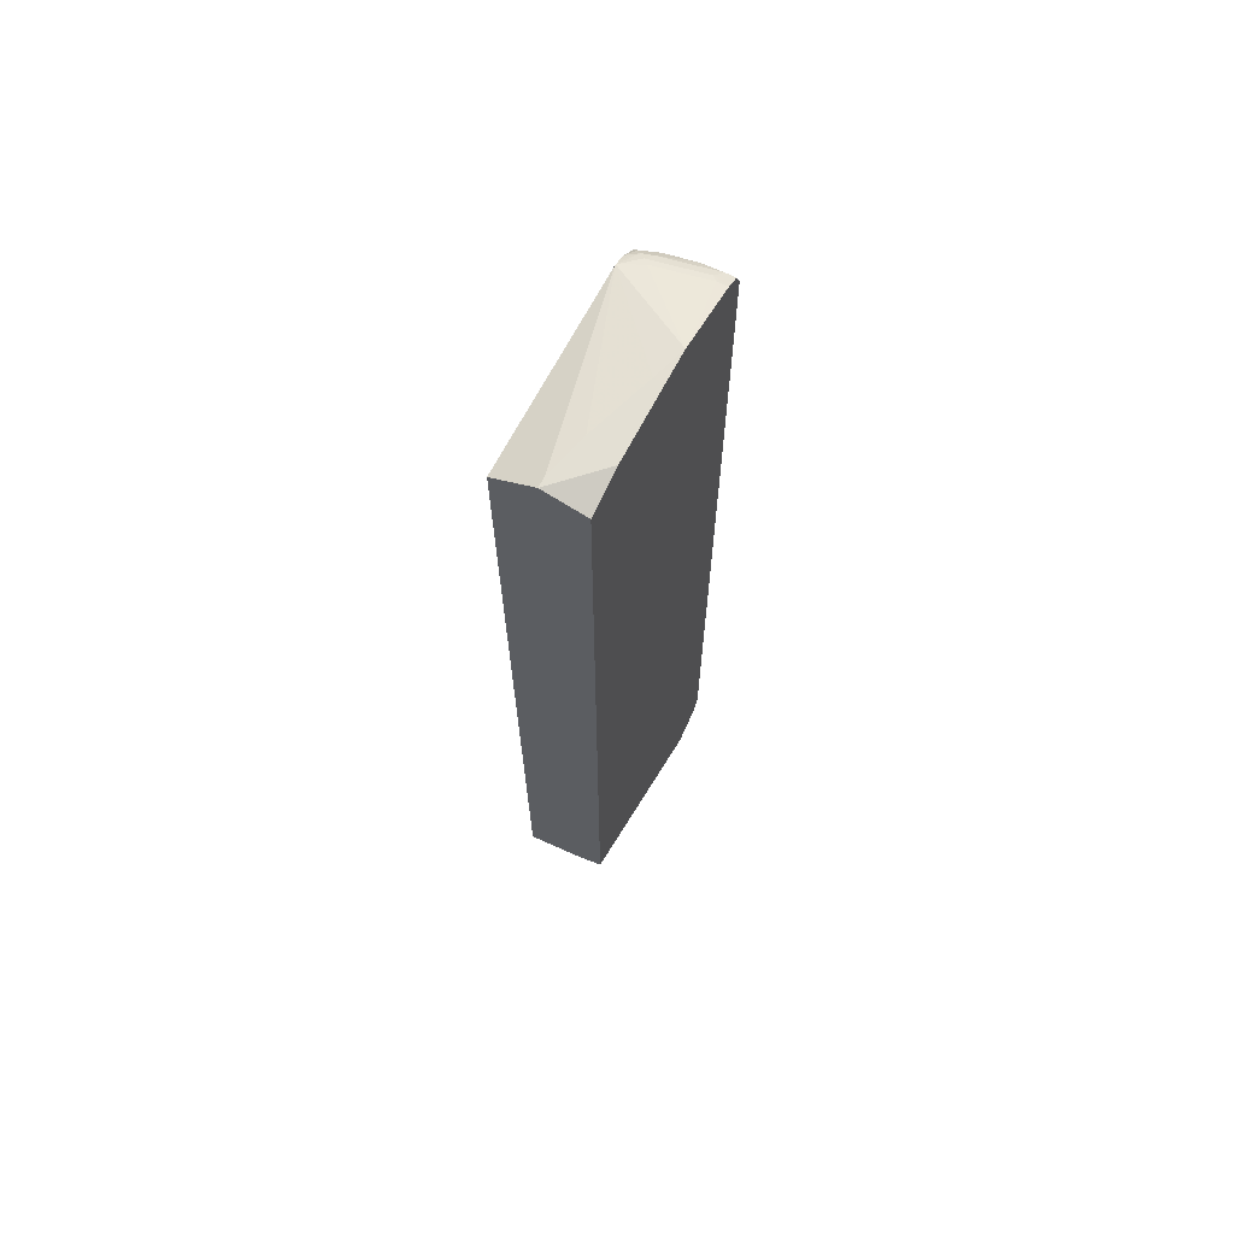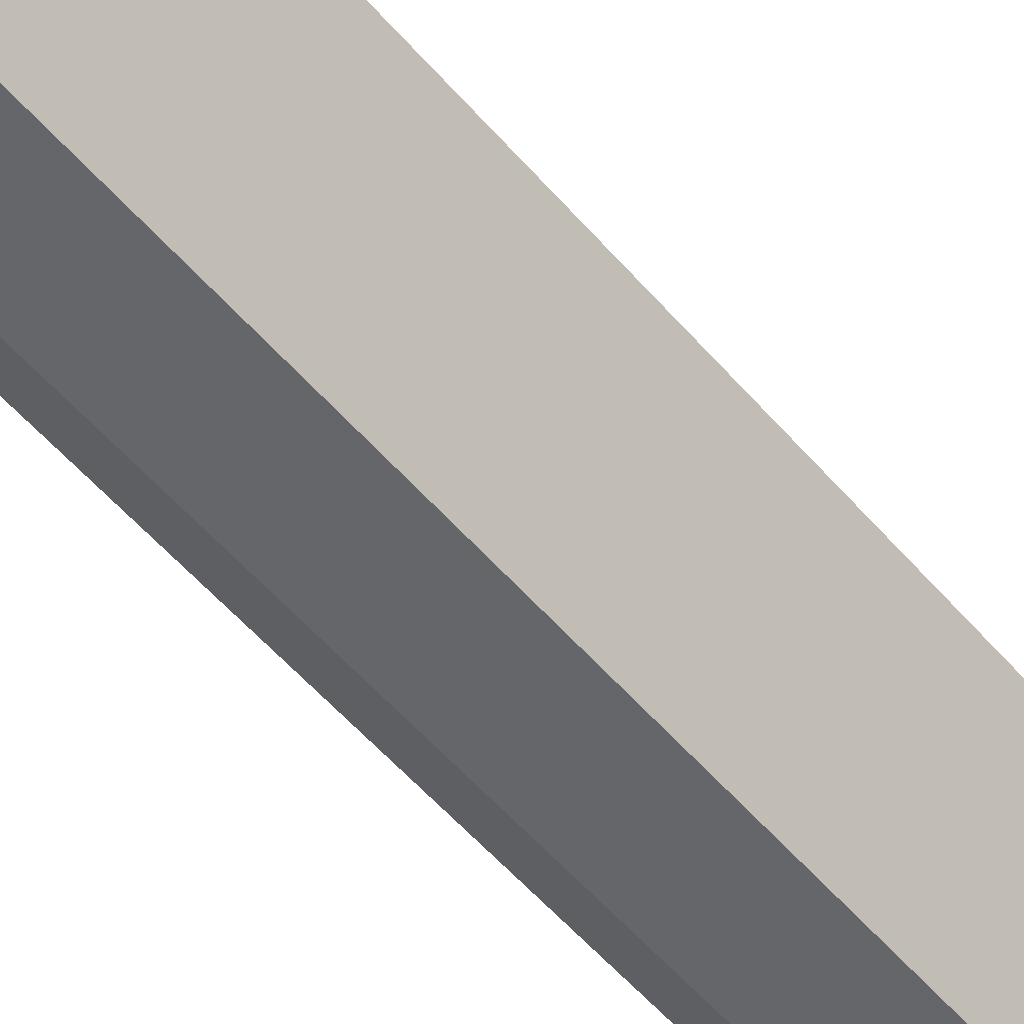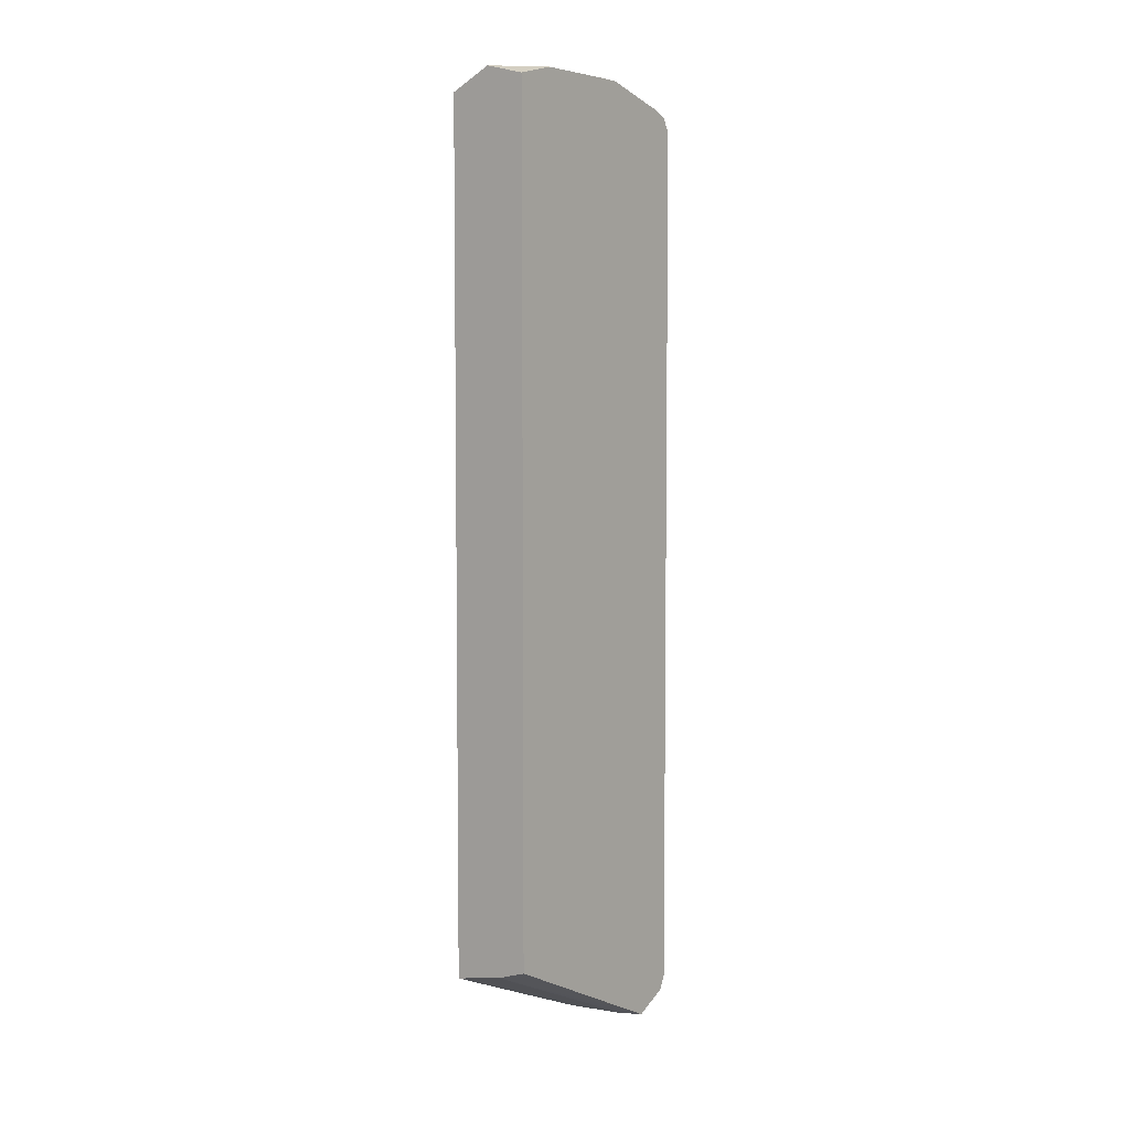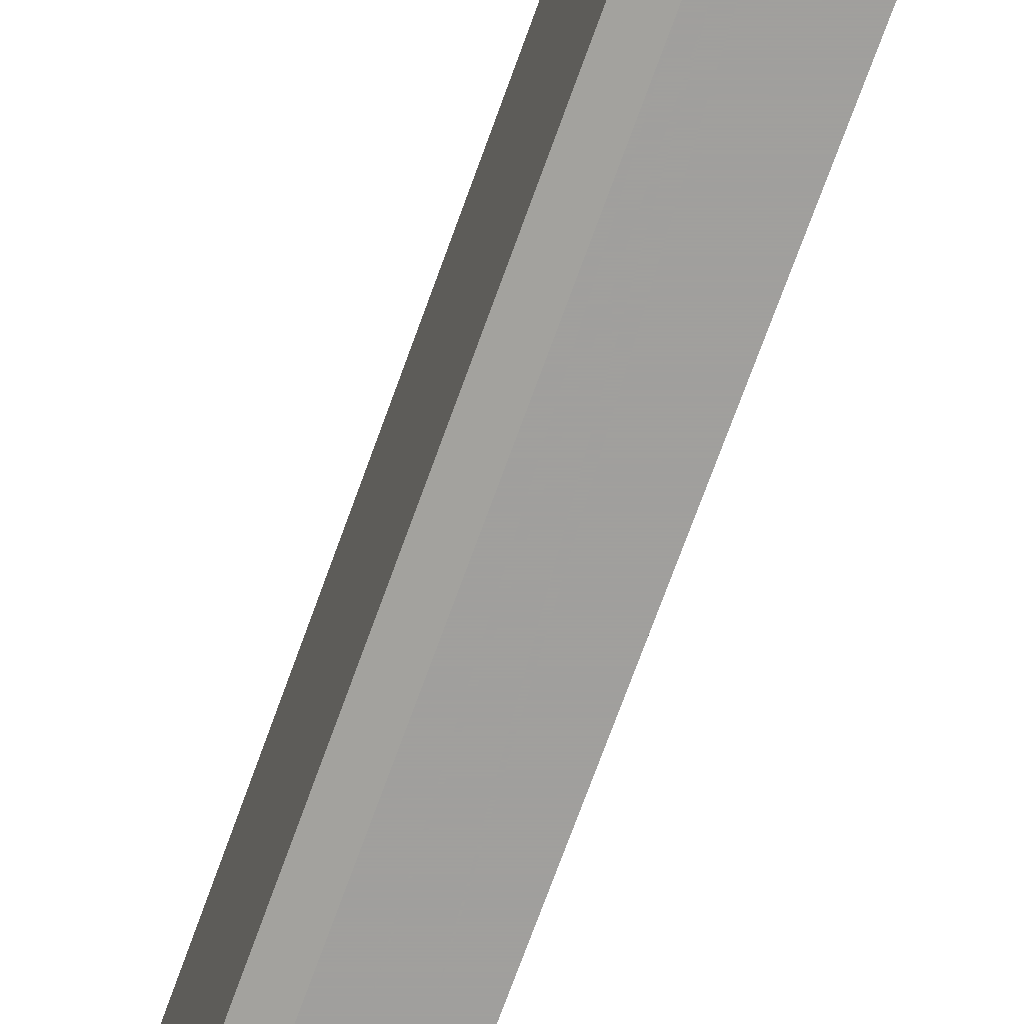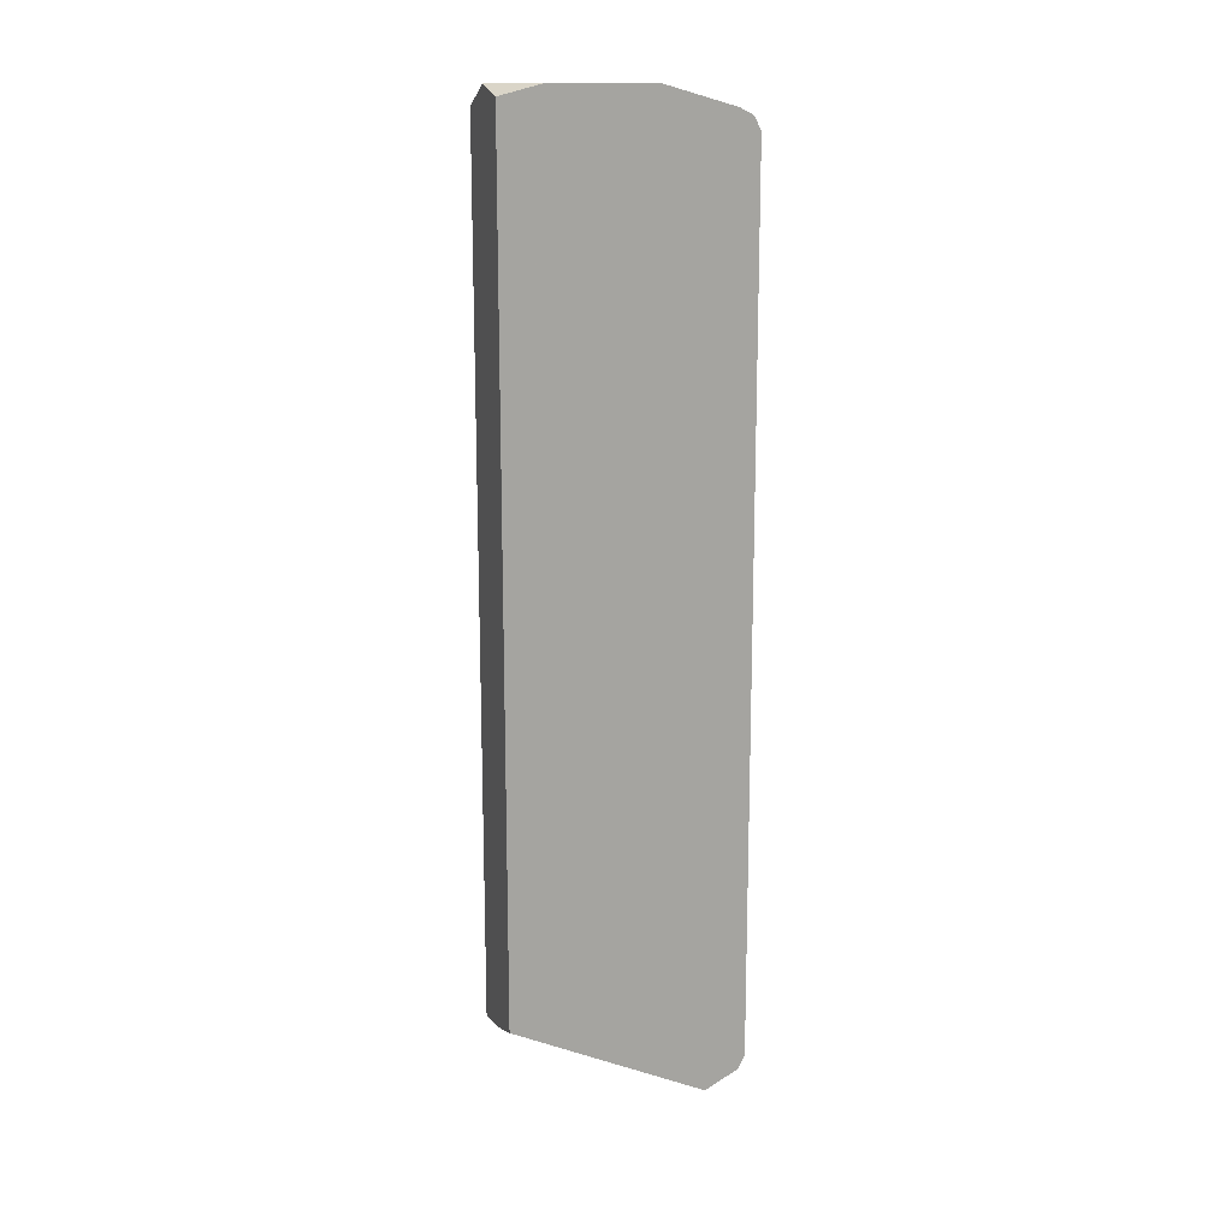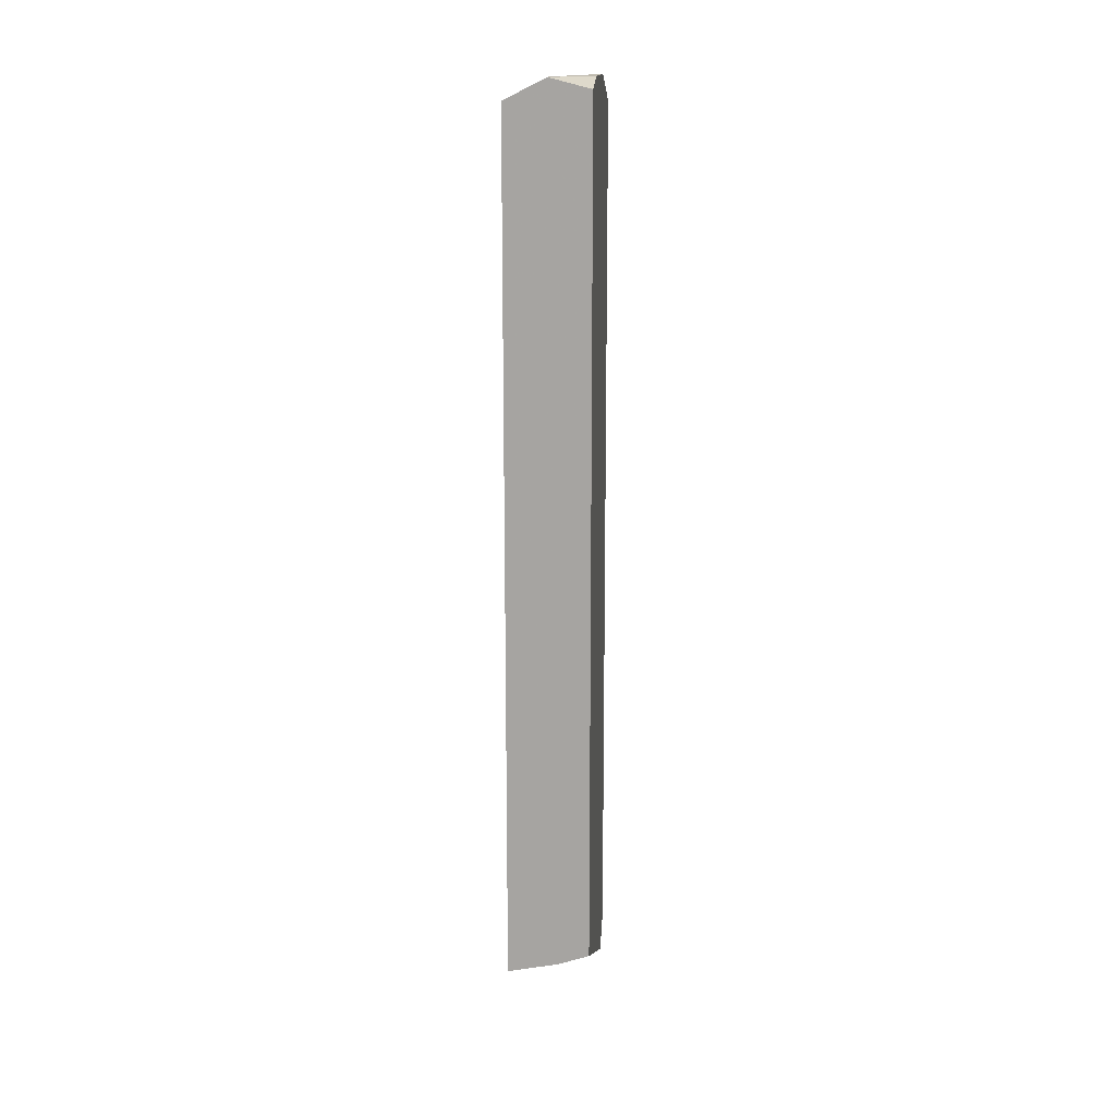
<metadata>
{"format":"obj","ext":"obj","renderer":"f3d","projection":"perspective","resolution":1024,"background":"white","views":[{"elev":67.0,"azim":27.3,"up":"+Y"},{"elev":-51.9,"azim":38.7,"up":"+Z"},{"elev":5.5,"azim":37.5,"up":"+Y"},{"elev":-71.5,"azim":-19.8,"up":"+Z"},{"elev":15.4,"azim":71.3,"up":"+Y"},{"elev":15.6,"azim":4.7,"up":"+Y"}]}
</metadata>
<code>
v -0.079 0.9084 -0.0004865
v -0.0007212 0.8885 -0.0004865
v -0.0007212 0.9084 -0.07901
v -0.079 0.9084 -0.01976
v -0.1578 0.8687 -0.0004865
v -0.0007212 -0.7305 -0.0004865
v -0.0007212 0.9084 -0.2172
v -0.05925 0.9084 -0.09878
v -0.1578 0.8687 -0.3752
v -0.1578 -0.77 -0.0004865
v -0.05925 -0.7503 -0.0004865
v -0.0007212 -0.9084 -0.3752
v -0.0007212 0.908 -0.2772
v -0.01975 0.9084 -0.2172
v -0.1185 0.8687 -0.3949
v -0.1283 0.8639 -0.4048
v -0.1382 0.8565 -0.4147
v -0.1578 0.8623 -0.3883
v -0.1578 -0.9009 -0.316
v -0.1382 -0.9084 -0.3357
v -0.0395 -0.9084 -0.3554
v -0.02962 -0.9034 -0.3456
v -0.05925 -0.9084 -0.3752
v -0.0007212 -0.908 -0.3759
v -0.0007212 0.8687 -0.4147
v -0.01975 0.8687 -0.4147
v -0.02962 0.8639 -0.4246
v -0.1185 0.8556 -0.4212
v -0.1481 0.8442 -0.4246
v -0.1578 0.8556 -0.4016
v -0.1578 -0.9084 -0.3357
v -0.1382 -0.9084 -0.3554
v -0.06583 -0.895 -0.4015
v -0.06583 -0.8753 -0.441
v -0.0007212 -0.8783 -0.4351
v -0.0007212 0.8685 -0.4151
v -0.0007212 0.862 -0.4283
v -0.0007212 0.8556 -0.441
v -0.01975 0.8556 -0.441
v -0.06912 0.8442 -0.4443
v -0.1185 0.8358 -0.441
v -0.1578 0.8319 -0.4295
v -0.1578 -0.9034 -0.3553
v -0.1448 -0.895 -0.3817
v -0.1448 -0.8753 -0.4212
v -0.1119 -0.8621 -0.4476
v -0.1185 -0.849 -0.4542
v -0.0007212 -0.8497 -0.4538
v -0.0007212 -0.8753 -0.441
v -0.0007212 0.8552 -0.4412
v -0.05925 0.8424 -0.4476
v -0.05925 0.8292 -0.4542
v -0.1185 0.8095 -0.4542
v -0.1283 0.8244 -0.4443
v -0.1316 0.8161 -0.4476
v -0.1578 0.8317 -0.4295
v -0.1578 -0.8926 -0.3792
v -0.1578 -0.8728 -0.4187
v -0.1283 -0.8589 -0.4443
v -0.0007212 -0.849 -0.4542
v -0.1448 -0.8556 -0.441
v -0.1578 -0.8492 -0.4345
v -0.0007212 0.842 -0.4478
v -0.0007212 0.8292 -0.4542
v -0.1578 0.8097 -0.4345
f 29 42 30
f 28 40 41
f 28 41 29
f 29 41 42
f 31 43 32
f 34 48 49
f 33 44 45
f 33 45 34
f 34 45 46
f 34 46 47
f 34 47 48
f 32 43 44
f 28 39 40
f 16 28 17
f 27 37 38
f 27 36 37
f 26 36 27
f 25 36 26
f 23 35 24
f 23 34 35
f 23 33 34
f 23 44 33
f 23 32 44
f 19 31 20
f 17 30 18
f 17 29 30
f 17 28 29
f 34 49 35
f 27 38 39
f 38 50 39
f 47 60 48
f 39 51 40
f 58 61 59
f 58 62 61
f 55 65 56
f 53 55 54
f 53 65 55
f 52 63 64
f 50 52 51
f 50 63 52
f 47 64 60
f 47 52 64
f 47 53 52
f 47 65 53
f 47 62 65
f 39 50 51
f 47 61 62
f 46 59 47
f 46 58 59
f 45 58 46
f 44 58 45
f 44 57 58
f 43 57 44
f 42 55 56
f 42 54 55
f 41 54 42
f 41 53 54
f 41 52 53
f 41 51 52
f 40 51 41
f 47 59 61
f 16 27 39
f 16 39 28
f 15 26 27
f 5 9 18
f 4 8 9
f 2 7 3
f 2 13 7
f 2 25 13
f 2 36 25
f 2 37 36
f 2 38 37
f 2 50 38
f 2 63 50
f 2 64 63
f 2 60 64
f 2 48 60
f 2 49 48
f 2 35 49
f 2 24 35
f 2 12 24
f 2 6 12
f 1 6 2
f 1 11 6
f 1 10 11
f 1 5 10
f 1 9 5
f 1 4 9
f 1 8 4
f 1 14 8
f 1 7 14
f 1 3 7
f 15 27 16
f 5 18 30
f 5 30 42
f 1 2 3
f 5 56 65
f 5 42 56
f 13 26 15
f 13 25 26
f 12 23 24
f 12 32 23
f 12 31 32
f 12 20 31
f 12 21 20
f 11 22 12
f 10 22 11
f 10 21 22
f 10 20 21
f 10 19 20
f 9 13 15
f 12 22 21
f 9 17 18
f 9 14 13
f 5 62 58
f 5 58 57
f 5 57 43
f 5 31 19
f 5 19 10
f 5 43 31
f 5 65 62
f 7 13 14
f 8 14 9
f 9 15 16
f 9 16 17
f 6 11 12

</code>
